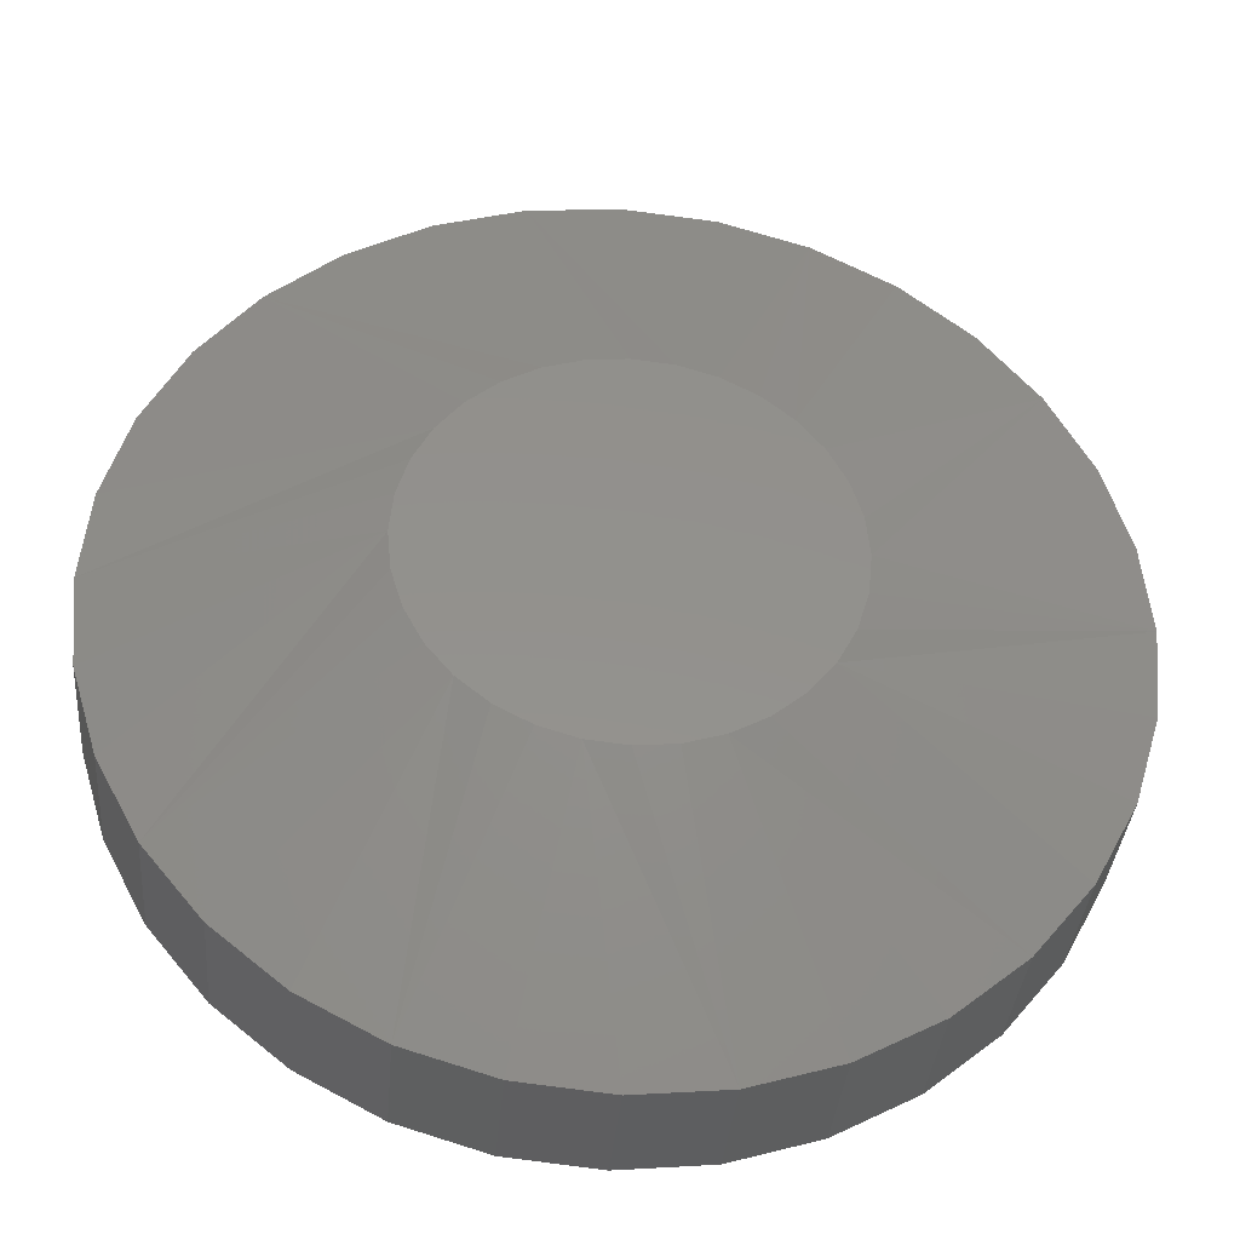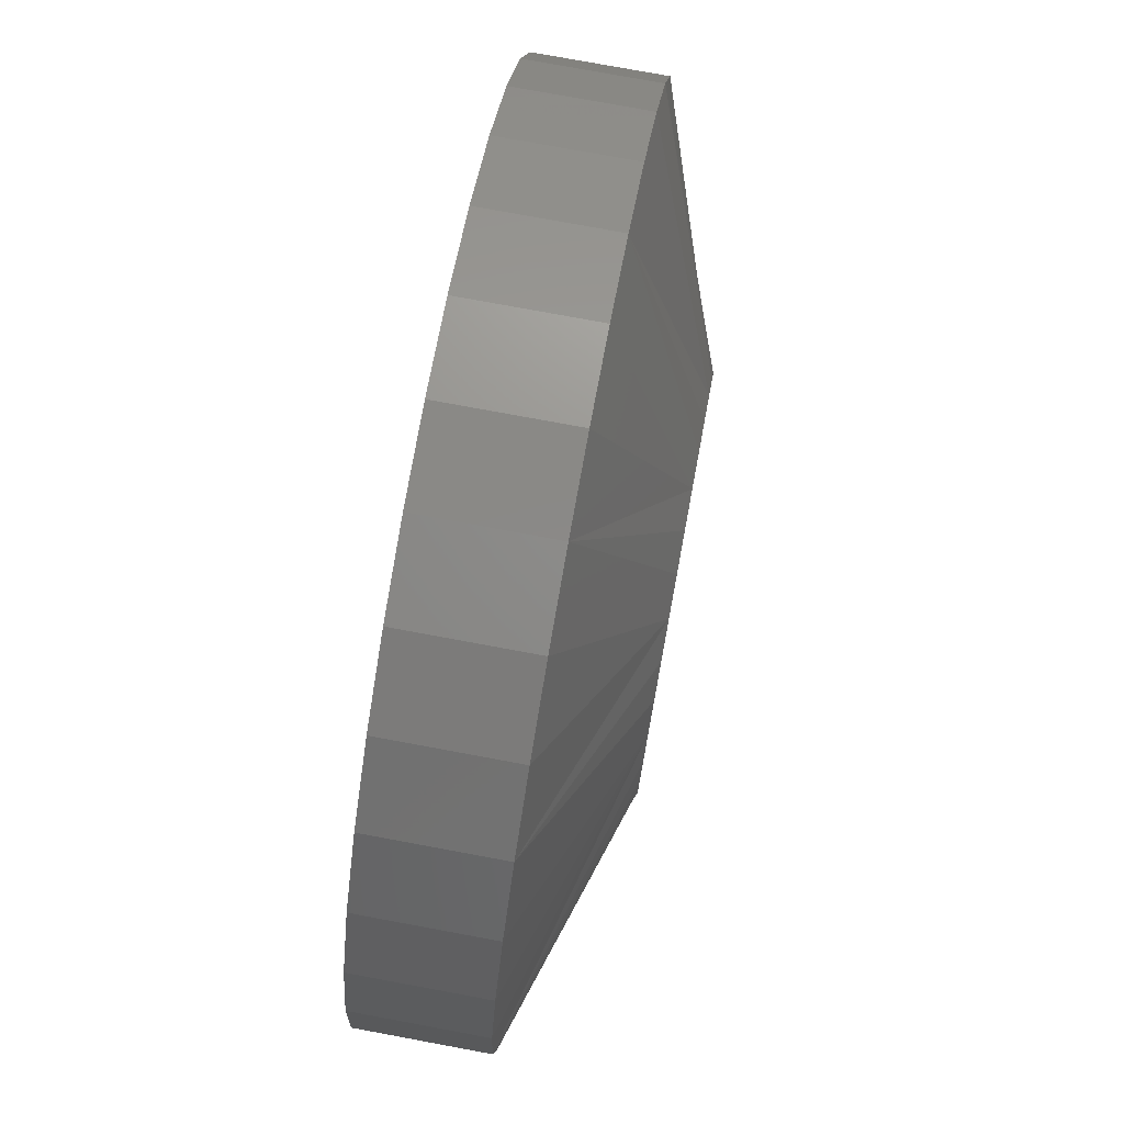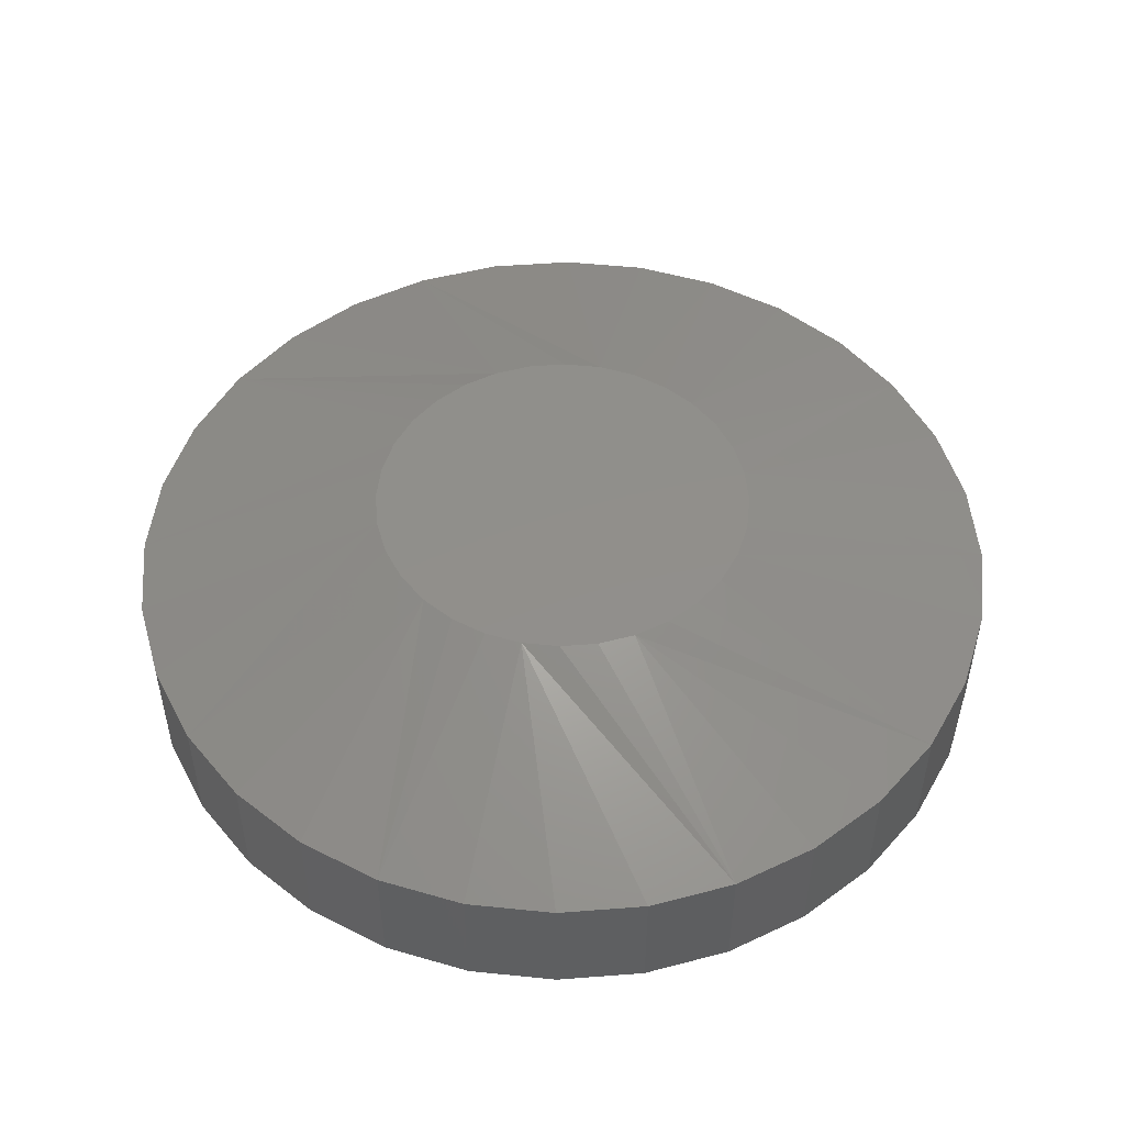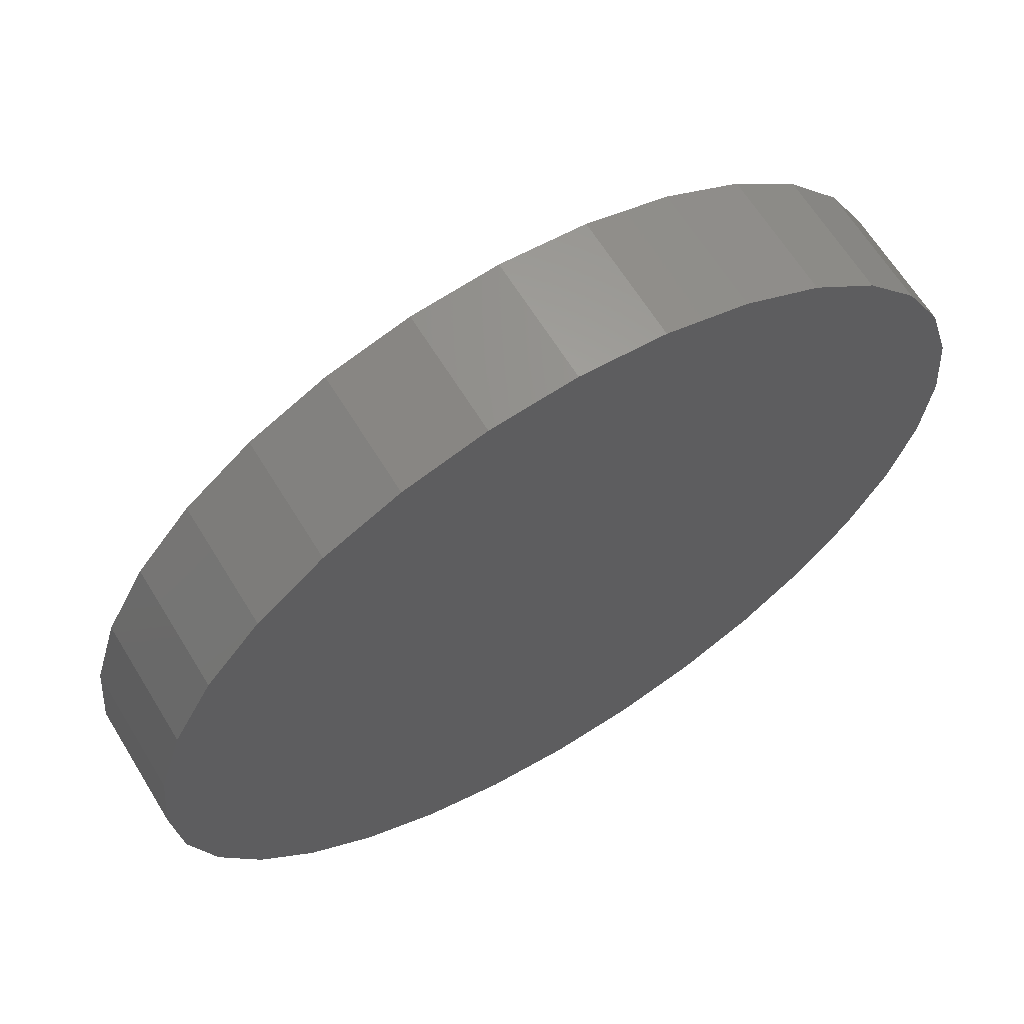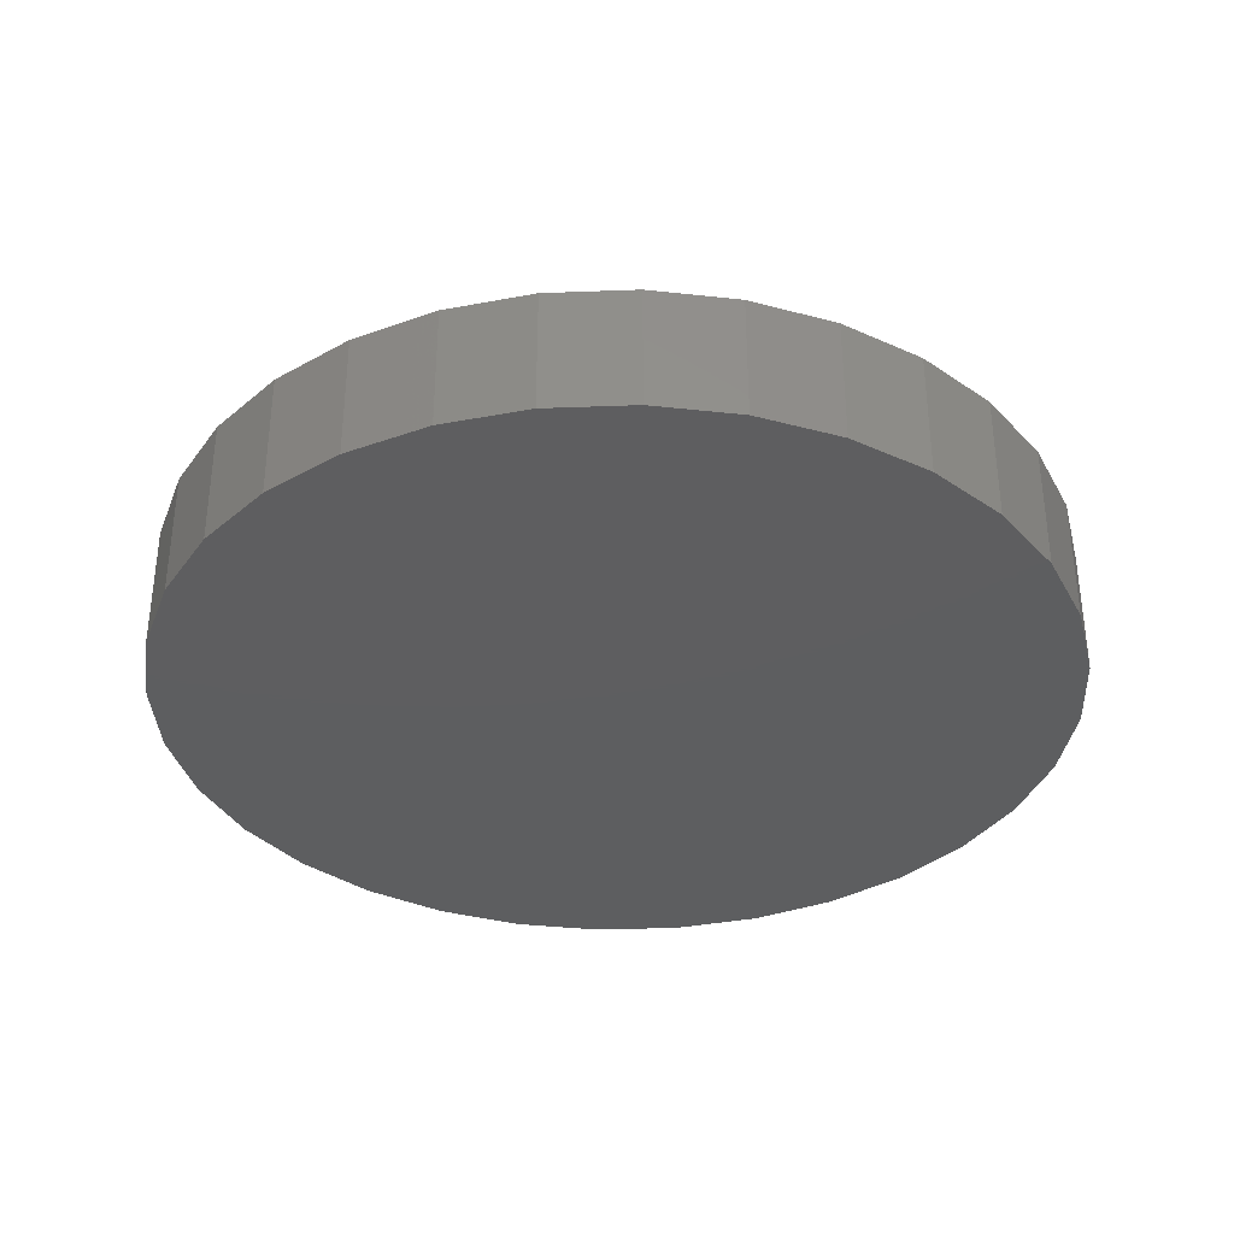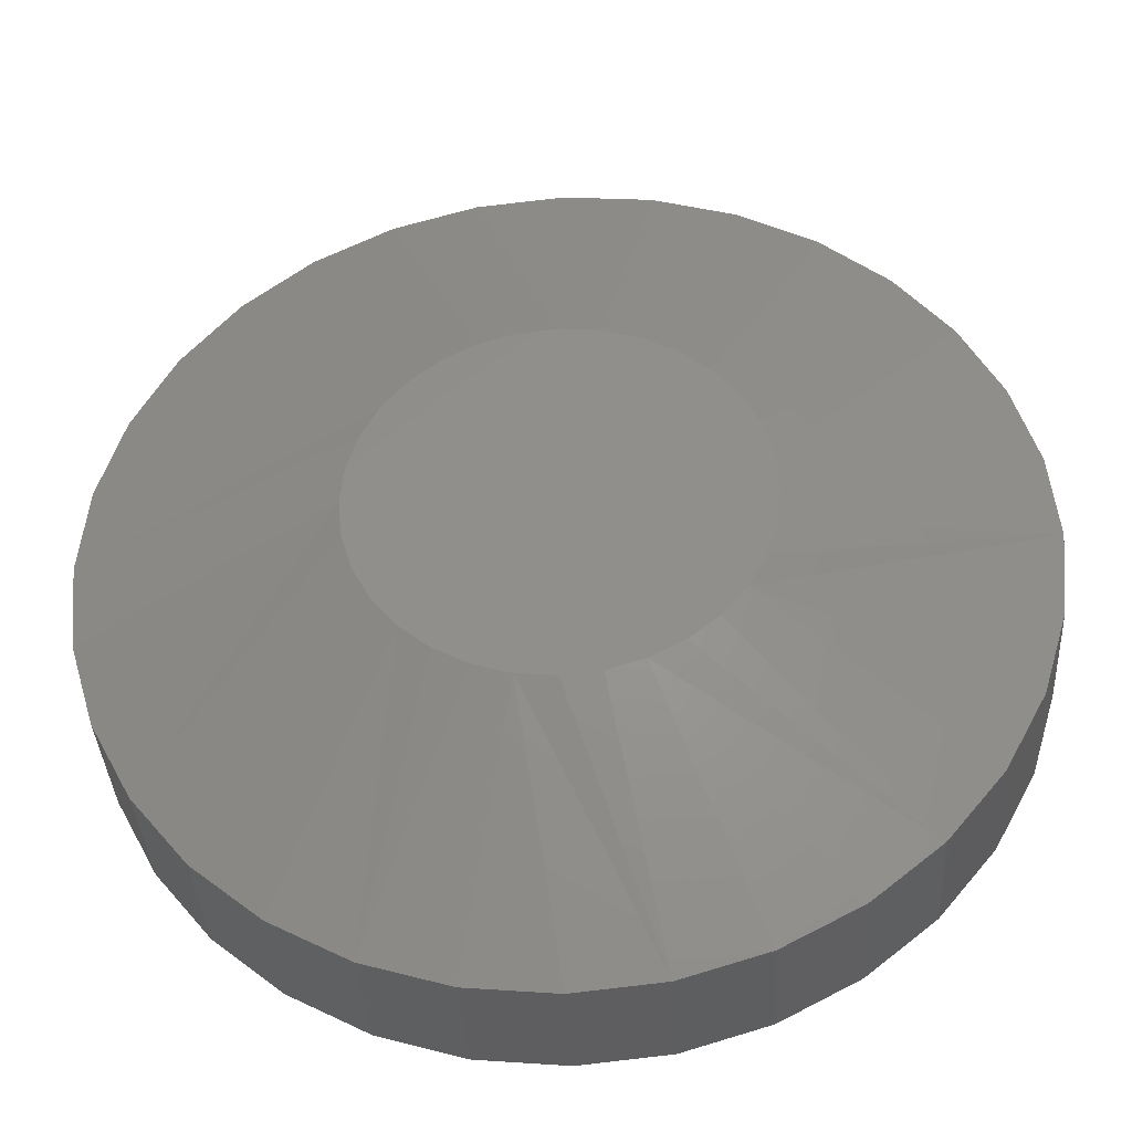
<metadata>
{"format":"stl","ext":"stl","renderer":"f3d","projection":"perspective","resolution":1024,"background":"white","views":[{"elev":-36.0,"azim":-4.8,"up":"+Y"},{"elev":76.5,"azim":-79.5,"up":"+Y"},{"elev":50.4,"azim":68.3,"up":"+Z"},{"elev":64.5,"azim":148.5,"up":"+Y"},{"elev":-35.3,"azim":31.0,"up":"+Z"},{"elev":-37.2,"azim":3.3,"up":"+Y"}]}
</metadata>
<code>
# stl→obj: 96 verts, 188 faces
v -0.5842 0.2313 0.03906
v -0.5912 0.2306 0.03906
v -0.598 0.2286 0.03906
v -0.5772 0.2306 0.03906
v -0.5704 0.2286 0.03906
v -0.6042 0.2253 0.03906
v -0.5642 0.2253 0.03906
v -0.6097 0.2208 0.03906
v -0.5587 0.2208 0.03906
v -0.6142 0.2153 0.03906
v -0.5543 0.2153 0.03906
v -0.6175 0.2091 0.03906
v -0.5509 0.2091 0.03906
v -0.6195 0.2023 0.03906
v -0.5489 0.2023 0.03906
v -0.5489 0.1883 0.03906
v -0.6175 0.1815 0.03906
v -0.5509 0.1815 0.03906
v -0.6142 0.1753 0.03906
v -0.5543 0.1753 0.03906
v -0.6097 0.1698 0.03906
v -0.5587 0.1698 0.03906
v -0.6042 0.1654 0.03906
v -0.5642 0.1654 0.03906
v -0.598 0.162 0.03906
v -0.5704 0.162 0.03906
v -0.5912 0.16 0.03906
v -0.5842 0.1593 0.03906
v -0.5772 0.16 0.03906
v -0.5482 0.1953 0.03906
v -0.6202 0.1953 0.03906
v -0.6195 0.1883 0.03906
v -0.5013 0.1953 0
v -0.5013 0.1953 0.02344
v -0.5029 0.1791 0
v -0.5029 0.1791 0.02344
v -0.5076 0.1636 0
v -0.5076 0.1636 0.02344
v -0.5153 0.1493 0
v -0.5153 0.1493 0.02344
v -0.5256 0.1367 0
v -0.5256 0.1367 0.02344
v -0.5382 0.1264 0
v -0.5382 0.1264 0.02344
v -0.5525 0.1187 0
v -0.5525 0.1187 0.02344
v -0.568 0.114 0
v -0.568 0.114 0.02344
v -0.5842 0.1124 0
v -0.5842 0.1124 0.02344
v -0.6004 0.114 0
v -0.6004 0.114 0.02344
v -0.6159 0.1187 0
v -0.6159 0.1187 0.02344
v -0.6303 0.1264 0
v -0.6303 0.1264 0.02344
v -0.6428 0.1367 0
v -0.6428 0.1367 0.02344
v -0.6531 0.1493 0
v -0.6531 0.1493 0.02344
v -0.6608 0.1636 0
v -0.6608 0.1636 0.02344
v -0.6655 0.1791 0
v -0.6655 0.1791 0.02344
v -0.6671 0.1953 0
v -0.6671 0.1953 0.02344
v -0.6655 0.2115 0
v -0.6655 0.2115 0.02344
v -0.6608 0.227 0
v -0.6608 0.227 0.02344
v -0.6531 0.2414 0
v -0.6531 0.2414 0.02344
v -0.6428 0.2539 0
v -0.6428 0.2539 0.02344
v -0.6303 0.2642 0
v -0.6303 0.2642 0.02344
v -0.6159 0.2719 0
v -0.6159 0.2719 0.02344
v -0.6004 0.2766 0
v -0.6004 0.2766 0.02344
v -0.5842 0.2782 0
v -0.5842 0.2782 0.02344
v -0.568 0.2766 0
v -0.568 0.2766 0.02344
v -0.5525 0.2719 0
v -0.5525 0.2719 0.02344
v -0.5382 0.2642 0
v -0.5382 0.2642 0.02344
v -0.5256 0.2539 0
v -0.5256 0.2539 0.02344
v -0.5153 0.2414 0
v -0.5153 0.2414 0.02344
v -0.5076 0.227 0
v -0.5076 0.227 0.02344
v -0.5029 0.2115 0
v -0.5029 0.2115 0.02344
f 1 2 3
f 4 1 3
f 4 3 5
f 5 3 6
f 5 6 7
f 7 6 8
f 7 8 9
f 9 8 10
f 9 10 11
f 11 10 12
f 11 12 13
f 13 12 14
f 13 14 15
f 16 17 18
f 18 17 19
f 18 19 20
f 20 19 21
f 20 21 22
f 22 21 23
f 22 23 24
f 24 23 25
f 24 25 26
f 26 25 27
f 26 27 28
f 26 28 29
f 15 14 30
f 30 14 31
f 30 31 16
f 16 31 32
f 16 32 17
f 33 34 35
f 35 34 36
f 35 36 37
f 37 36 38
f 37 38 39
f 39 38 40
f 39 40 41
f 41 40 42
f 41 42 43
f 43 42 44
f 43 44 45
f 45 44 46
f 45 46 47
f 47 46 48
f 47 48 49
f 49 48 50
f 49 50 51
f 51 50 52
f 51 52 53
f 53 52 54
f 53 54 55
f 55 54 56
f 55 56 57
f 57 56 58
f 57 58 59
f 59 58 60
f 59 60 61
f 61 60 62
f 61 62 63
f 63 62 64
f 63 64 65
f 65 64 66
f 65 66 67
f 67 66 68
f 67 68 69
f 69 68 70
f 69 70 71
f 71 70 72
f 71 72 73
f 73 72 74
f 73 74 75
f 75 74 76
f 75 76 77
f 77 76 78
f 77 78 79
f 79 78 80
f 79 80 81
f 81 80 82
f 81 82 83
f 83 82 84
f 83 84 85
f 85 84 86
f 85 86 87
f 87 86 88
f 87 88 89
f 89 88 90
f 89 90 91
f 91 90 92
f 91 92 93
f 93 92 94
f 93 94 95
f 95 94 96
f 95 96 33
f 33 96 34
f 88 86 9
f 90 88 9
f 9 92 90
f 11 92 9
f 13 92 11
f 92 13 15
f 82 80 4
f 84 82 4
f 4 86 84
f 5 86 4
f 7 86 5
f 7 9 86
f 76 74 3
f 78 76 3
f 3 80 78
f 2 80 3
f 1 80 2
f 1 4 80
f 70 68 10
f 72 70 10
f 10 74 72
f 8 74 10
f 6 74 8
f 6 3 74
f 66 31 14
f 66 14 12
f 66 12 10
f 66 10 68
f 30 34 96
f 30 96 94
f 30 94 92
f 30 92 15
f 56 54 21
f 58 56 21
f 21 60 58
f 19 60 21
f 17 60 19
f 60 17 32
f 50 48 27
f 52 50 27
f 27 54 52
f 25 54 27
f 23 54 25
f 23 21 54
f 44 42 26
f 46 44 26
f 26 48 46
f 29 48 26
f 28 48 29
f 28 27 48
f 38 36 20
f 40 38 20
f 20 42 40
f 22 42 20
f 24 42 22
f 24 26 42
f 34 30 16
f 34 16 18
f 34 18 20
f 34 20 36
f 31 66 64
f 31 64 62
f 31 62 60
f 31 60 32
f 81 83 79
f 77 79 83
f 85 77 83
f 75 77 85
f 87 75 85
f 73 75 87
f 89 73 87
f 43 55 41
f 53 55 43
f 45 53 43
f 51 53 45
f 47 51 45
f 49 51 47
f 55 57 41
f 41 57 59
f 41 59 39
f 39 59 61
f 39 61 37
f 37 61 63
f 37 63 35
f 35 63 65
f 35 65 33
f 33 65 67
f 33 67 95
f 95 67 69
f 95 69 93
f 93 69 71
f 93 71 91
f 91 71 73
f 91 73 89

</code>
